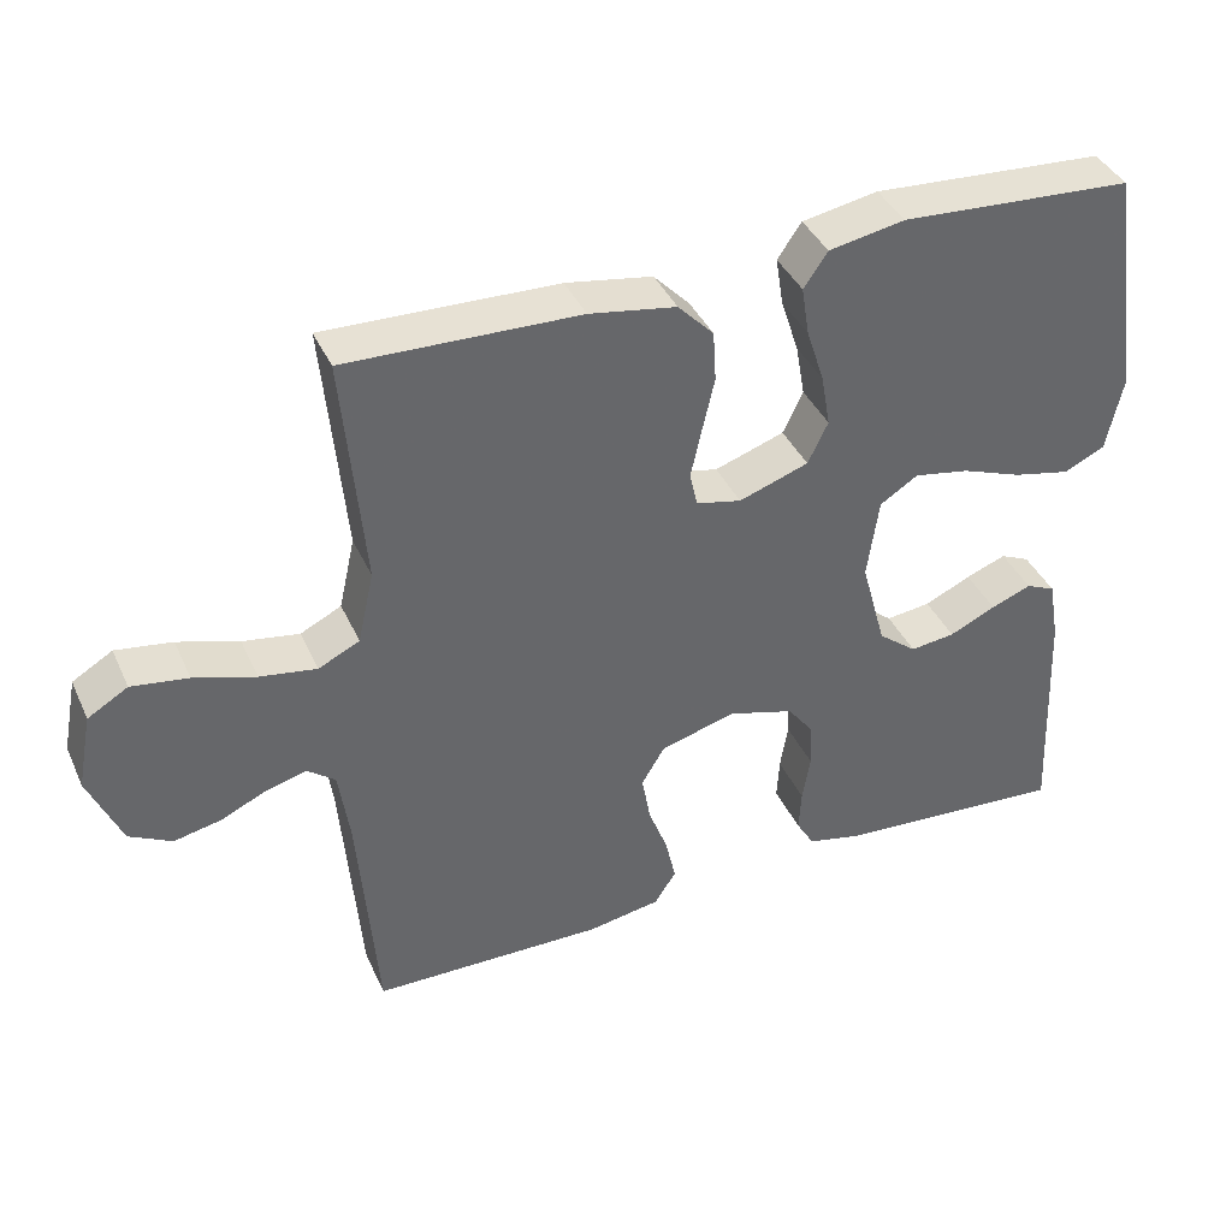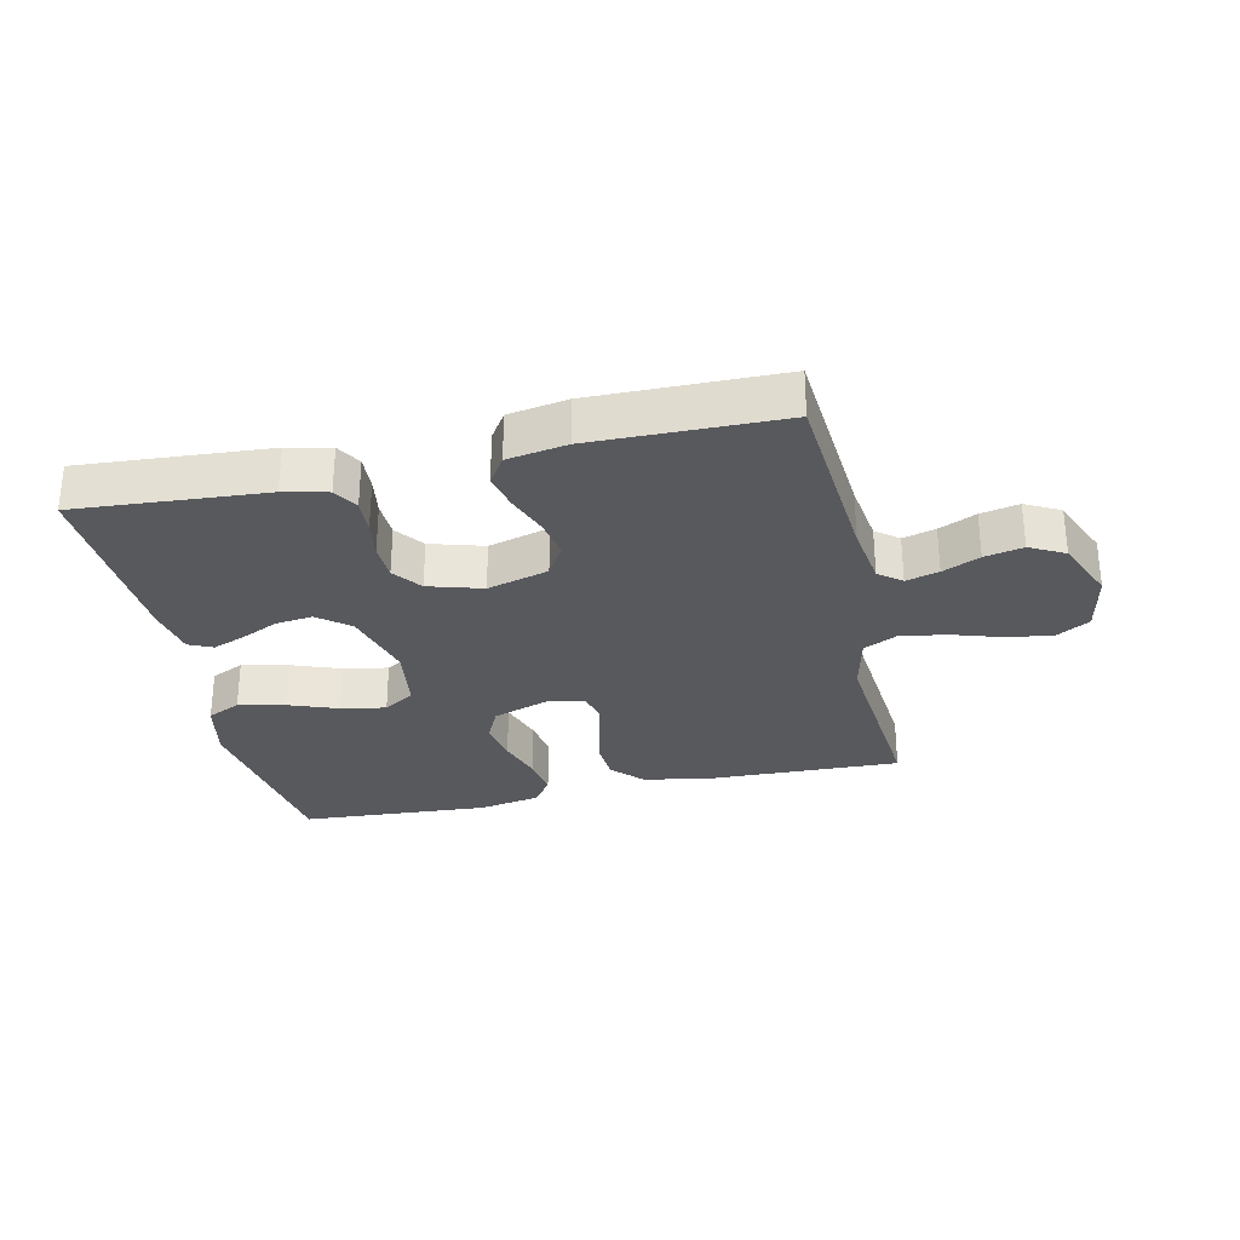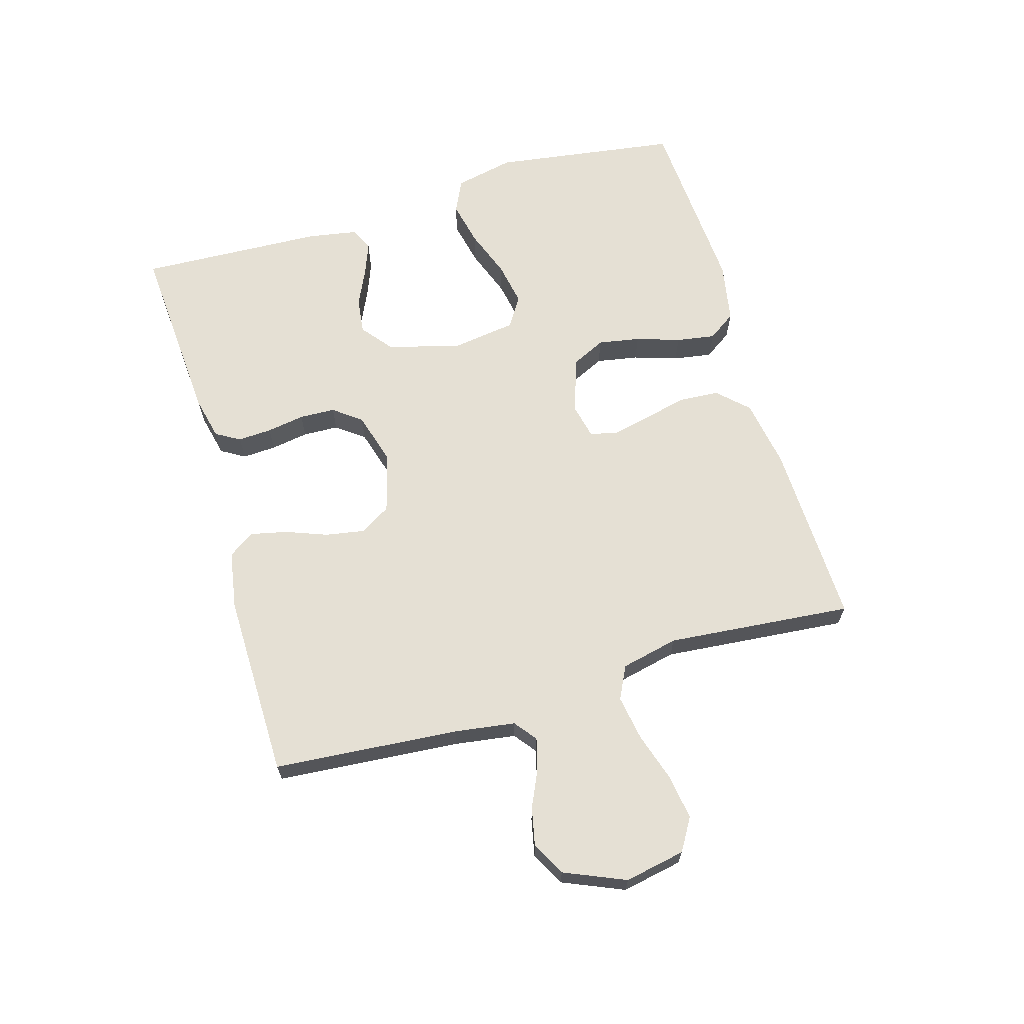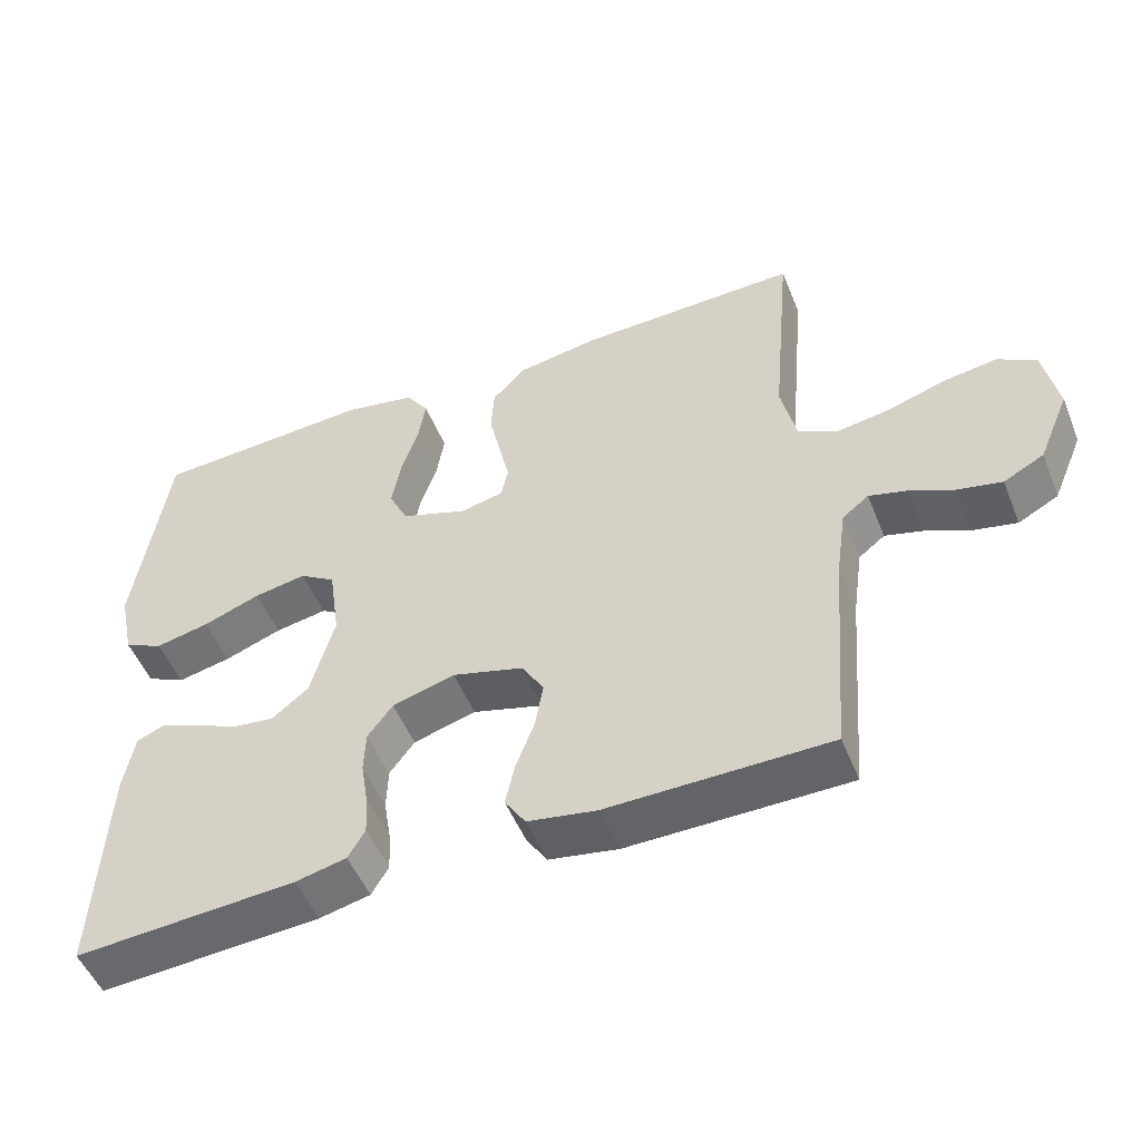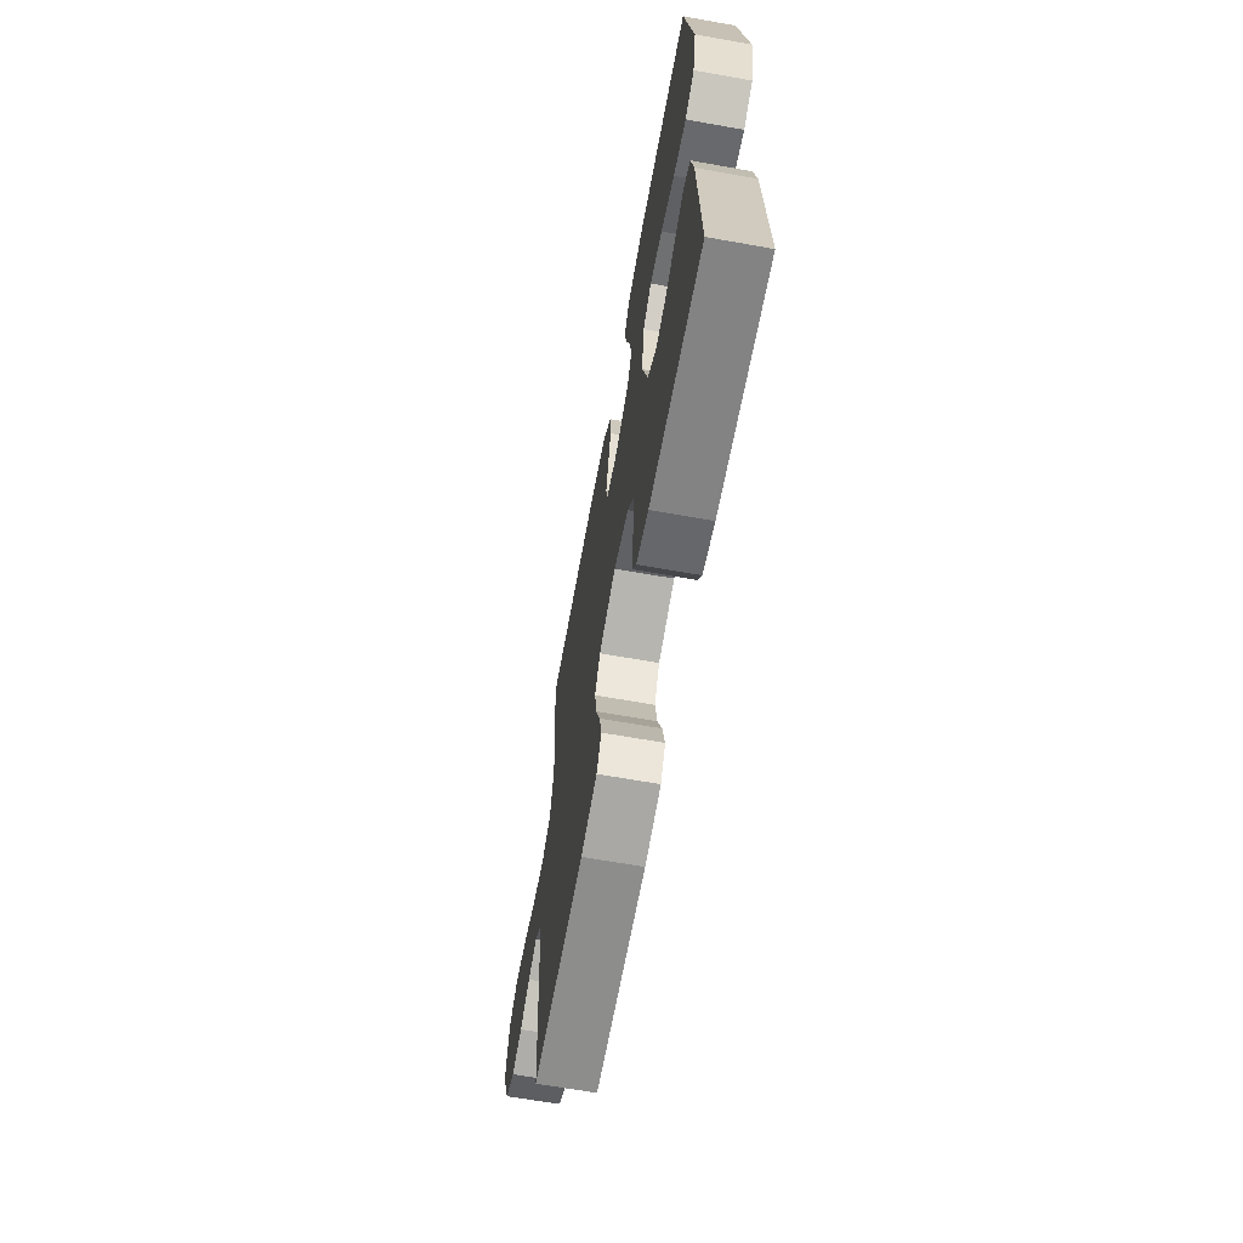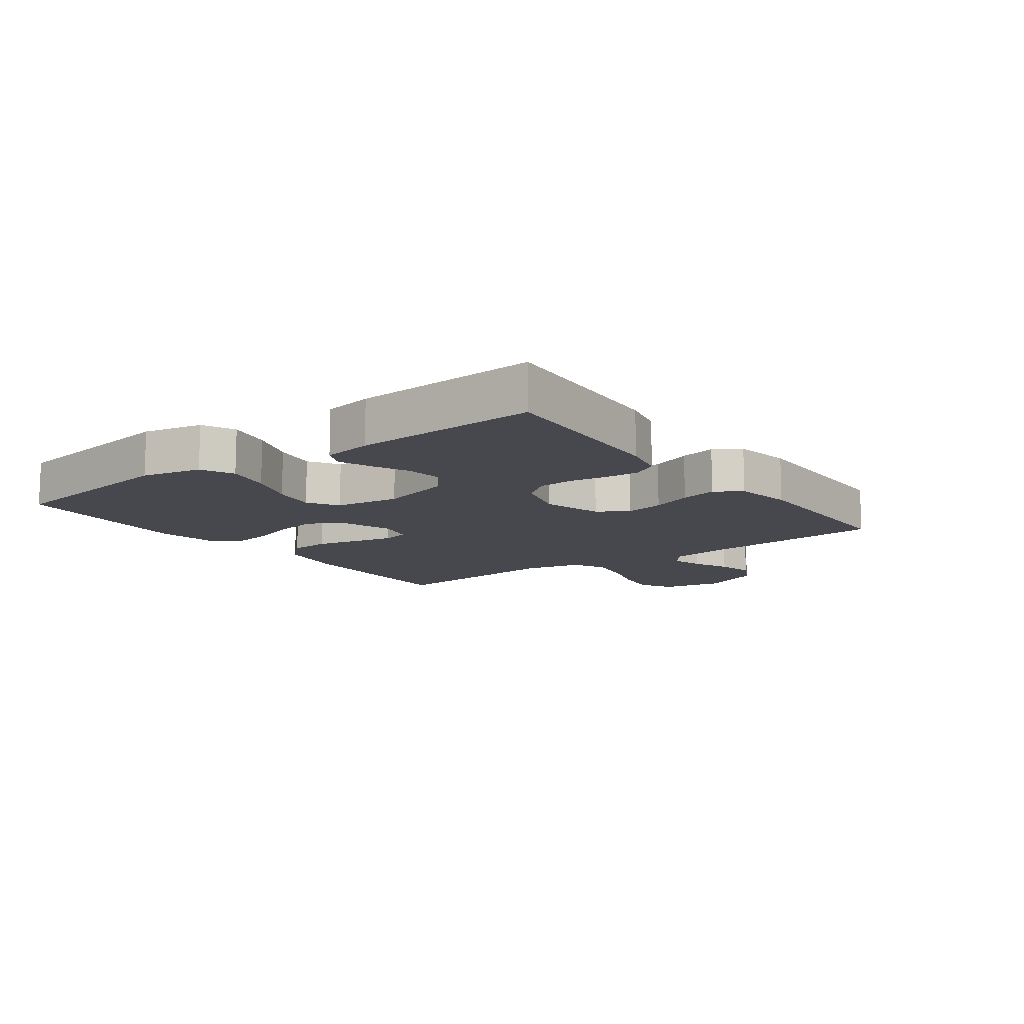
<metadata>
{"format":"obj","ext":"obj","renderer":"f3d","projection":"perspective","resolution":1024,"background":"white","views":[{"elev":39.6,"azim":-22.9,"up":"+Z"},{"elev":-29.7,"azim":-167.5,"up":"+Y"},{"elev":65.8,"azim":-106.3,"up":"+Y"},{"elev":-50.9,"azim":-158.3,"up":"+Z"},{"elev":-65.2,"azim":79.8,"up":"+Z"},{"elev":-11.8,"azim":126.5,"up":"+Y"}]}
</metadata>
<code>
v 0.5 0.07 -0.5
v 0.2 0.07 -0.479
v 0.131 0.07 -0.463
v 0.108 0.07 -0.424
v 0.111 0.07 -0.369
v 0.121 0.07 -0.308
v 0.119 0.07 -0.25
v 0.085 0.07 -0.205
v 0 0.07 -0.18
v -0.097 0.07 -0.207
v -0.127 0.07 -0.257
v -0.116 0.07 -0.32
v -0.091 0.07 -0.386
v -0.078 0.07 -0.445
v -0.106 0.07 -0.488
v -0.2 0.07 -0.504
v -0.5 0.07 -0.5
v -0.524 0.07 -0.2
v -0.538 0.07 -0.102
v -0.574 0.07 -0.074
v -0.626 0.07 -0.088
v -0.685 0.07 -0.115
v -0.746 0.07 -0.128
v -0.801 0.07 -0.099
v -0.843 0.07 0
v -0.824 0.07 0.098
v -0.772 0.07 0.129
v -0.699 0.07 0.118
v -0.62 0.07 0.093
v -0.547 0.07 0.081
v -0.494 0.07 0.107
v -0.473 0.07 0.2
v -0.5 0.07 0.5
v -0.2 0.07 0.491
v -0.088 0.07 0.472
v -0.042 0.07 0.424
v -0.038 0.07 0.359
v -0.054 0.07 0.289
v -0.068 0.07 0.226
v -0.058 0.07 0.182
v 0 0.07 0.169
v 0.09 0.07 0.2
v 0.116 0.07 0.254
v 0.104 0.07 0.322
v 0.081 0.07 0.393
v 0.071 0.07 0.456
v 0.102 0.07 0.501
v 0.2 0.07 0.519
v 0.5 0.07 0.5
v 0.543 0.07 0.2
v 0.522 0.07 0.103
v 0.469 0.07 0.078
v 0.396 0.07 0.094
v 0.318 0.07 0.123
v 0.247 0.07 0.136
v 0.198 0.07 0.105
v 0.183 0.07 0
v 0.215 0.07 -0.117
v 0.265 0.07 -0.157
v 0.323 0.07 -0.15
v 0.383 0.07 -0.122
v 0.435 0.07 -0.102
v 0.473 0.07 -0.119
v 0.487 0.07 -0.2
v 0.5 0 -0.5
v 0.2 0 -0.479
v 0.131 0 -0.463
v 0.108 0 -0.424
v 0.111 0 -0.369
v 0.121 0 -0.308
v 0.119 0 -0.25
v 0.085 0 -0.205
v 0 0 -0.18
v -0.097 0 -0.207
v -0.127 0 -0.257
v -0.116 0 -0.32
v -0.091 0 -0.386
v -0.078 0 -0.445
v -0.106 0 -0.488
v -0.2 0 -0.504
v -0.5 0 -0.5
v -0.524 0 -0.2
v -0.538 0 -0.102
v -0.574 0 -0.074
v -0.626 0 -0.088
v -0.685 0 -0.115
v -0.746 0 -0.128
v -0.801 0 -0.099
v -0.843 0 0
v -0.824 0 0.098
v -0.772 0 0.129
v -0.699 0 0.118
v -0.62 0 0.093
v -0.547 0 0.081
v -0.494 0 0.107
v -0.473 0 0.2
v -0.5 0 0.5
v -0.2 0 0.491
v -0.088 0 0.472
v -0.042 0 0.424
v -0.038 0 0.359
v -0.054 0 0.289
v -0.068 0 0.226
v -0.058 0 0.182
v 0 0 0.169
v 0.09 0 0.2
v 0.116 0 0.254
v 0.104 0 0.322
v 0.081 0 0.393
v 0.071 0 0.456
v 0.102 0 0.501
v 0.2 0 0.519
v 0.5 0 0.5
v 0.543 0 0.2
v 0.522 0 0.103
v 0.469 0 0.078
v 0.396 0 0.094
v 0.318 0 0.123
v 0.247 0 0.136
v 0.198 0 0.105
v 0.183 0 0
v 0.215 0 -0.117
v 0.265 0 -0.157
v 0.323 0 -0.15
v 0.383 0 -0.122
v 0.435 0 -0.102
v 0.473 0 -0.119
v 0.487 0 -0.2
f 60 61 62 63
f 60 63 64 1
f 51 52 53 54
f 51 54 55
f 50 51 55
f 49 50 55
f 48 49 55 56
f 44 45 46 47
f 43 44 47 48
f 35 36 37 38
f 35 38 39
f 32 33 34 35
f 31 32 35 39
f 30 31 39 40
f 26 27 28 29
f 26 29 30
f 25 26 30
f 21 22 23 24
f 20 21 24 25
f 15 16 17 18
f 15 18 19
f 12 13 14 15
f 11 12 15 19
f 10 11 19 20
f 3 4 5 6
f 3 6 7
f 2 3 7
f 59 60 1 2
f 58 59 2 7
f 57 58 7 8
f 43 48 56 57
f 42 43 57 8
f 41 42 8 9
f 20 25 30 40
f 20 40 41
f 9 10 20 41
f 127 126 125 124
f 65 128 127 124
f 118 117 116 115
f 119 118 115
f 119 115 114
f 119 114 113
f 120 119 113 112
f 111 110 109 108
f 112 111 108 107
f 102 101 100 99
f 103 102 99
f 99 98 97 96
f 103 99 96 95
f 104 103 95 94
f 93 92 91 90
f 94 93 90
f 94 90 89
f 88 87 86 85
f 89 88 85 84
f 82 81 80 79
f 83 82 79
f 79 78 77 76
f 83 79 76 75
f 84 83 75 74
f 70 69 68 67
f 71 70 67
f 71 67 66
f 66 65 124 123
f 71 66 123 122
f 72 71 122 121
f 121 120 112 107
f 72 121 107 106
f 73 72 106 105
f 104 94 89 84
f 105 104 84
f 105 84 74 73
f 1 65 66 2
f 2 66 67 3
f 3 67 68 4
f 4 68 69 5
f 5 69 70 6
f 6 70 71 7
f 7 71 72 8
f 8 72 73 9
f 9 73 74 10
f 10 74 75 11
f 11 75 76 12
f 12 76 77 13
f 13 77 78 14
f 14 78 79 15
f 15 79 80 16
f 16 80 81 17
f 17 81 82 18
f 18 82 83 19
f 19 83 84 20
f 20 84 85 21
f 21 85 86 22
f 22 86 87 23
f 23 87 88 24
f 24 88 89 25
f 25 89 90 26
f 26 90 91 27
f 27 91 92 28
f 28 92 93 29
f 29 93 94 30
f 30 94 95 31
f 31 95 96 32
f 32 96 97 33
f 33 97 98 34
f 34 98 99 35
f 35 99 100 36
f 36 100 101 37
f 37 101 102 38
f 38 102 103 39
f 39 103 104 40
f 40 104 105 41
f 41 105 106 42
f 42 106 107 43
f 43 107 108 44
f 44 108 109 45
f 45 109 110 46
f 46 110 111 47
f 47 111 112 48
f 48 112 113 49
f 49 113 114 50
f 50 114 115 51
f 51 115 116 52
f 52 116 117 53
f 53 117 118 54
f 54 118 119 55
f 55 119 120 56
f 56 120 121 57
f 57 121 122 58
f 58 122 123 59
f 59 123 124 60
f 60 124 125 61
f 61 125 126 62
f 62 126 127 63
f 63 127 128 64
f 64 128 65 1

</code>
